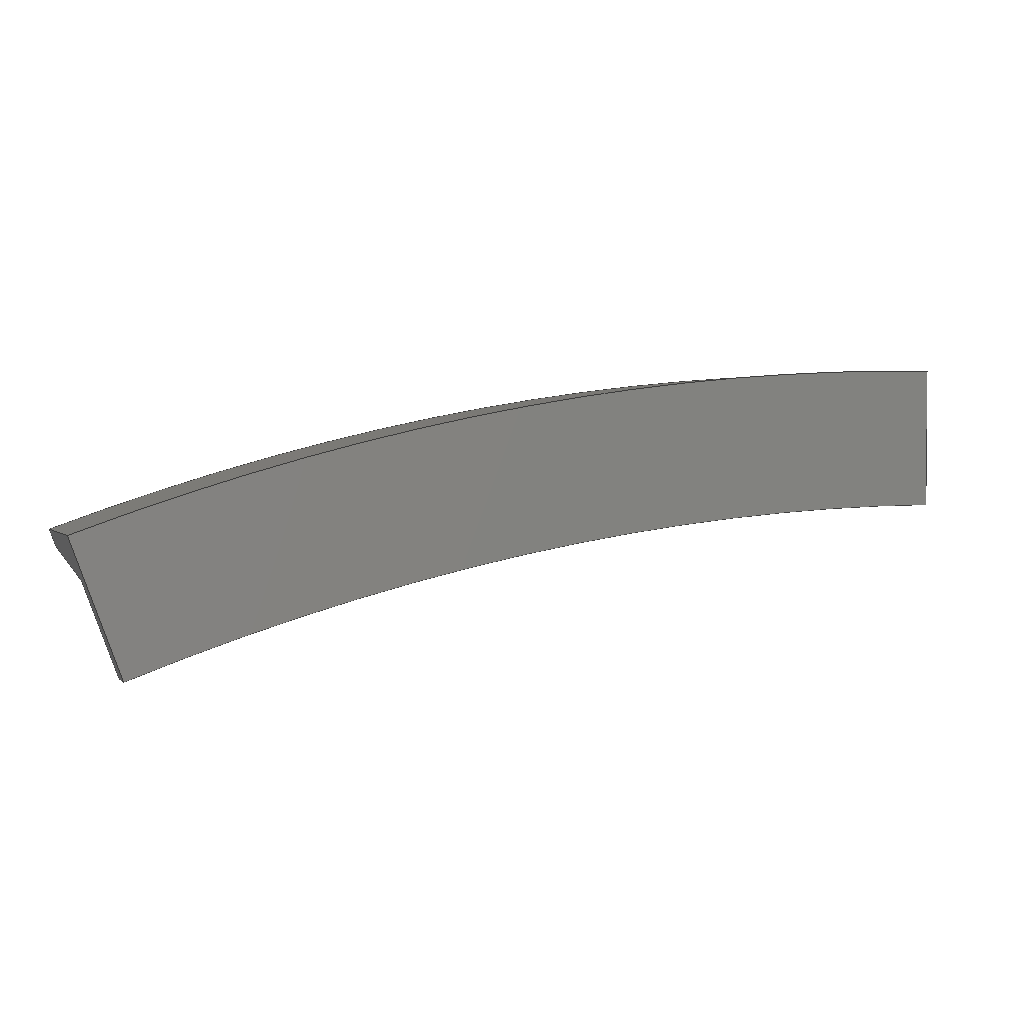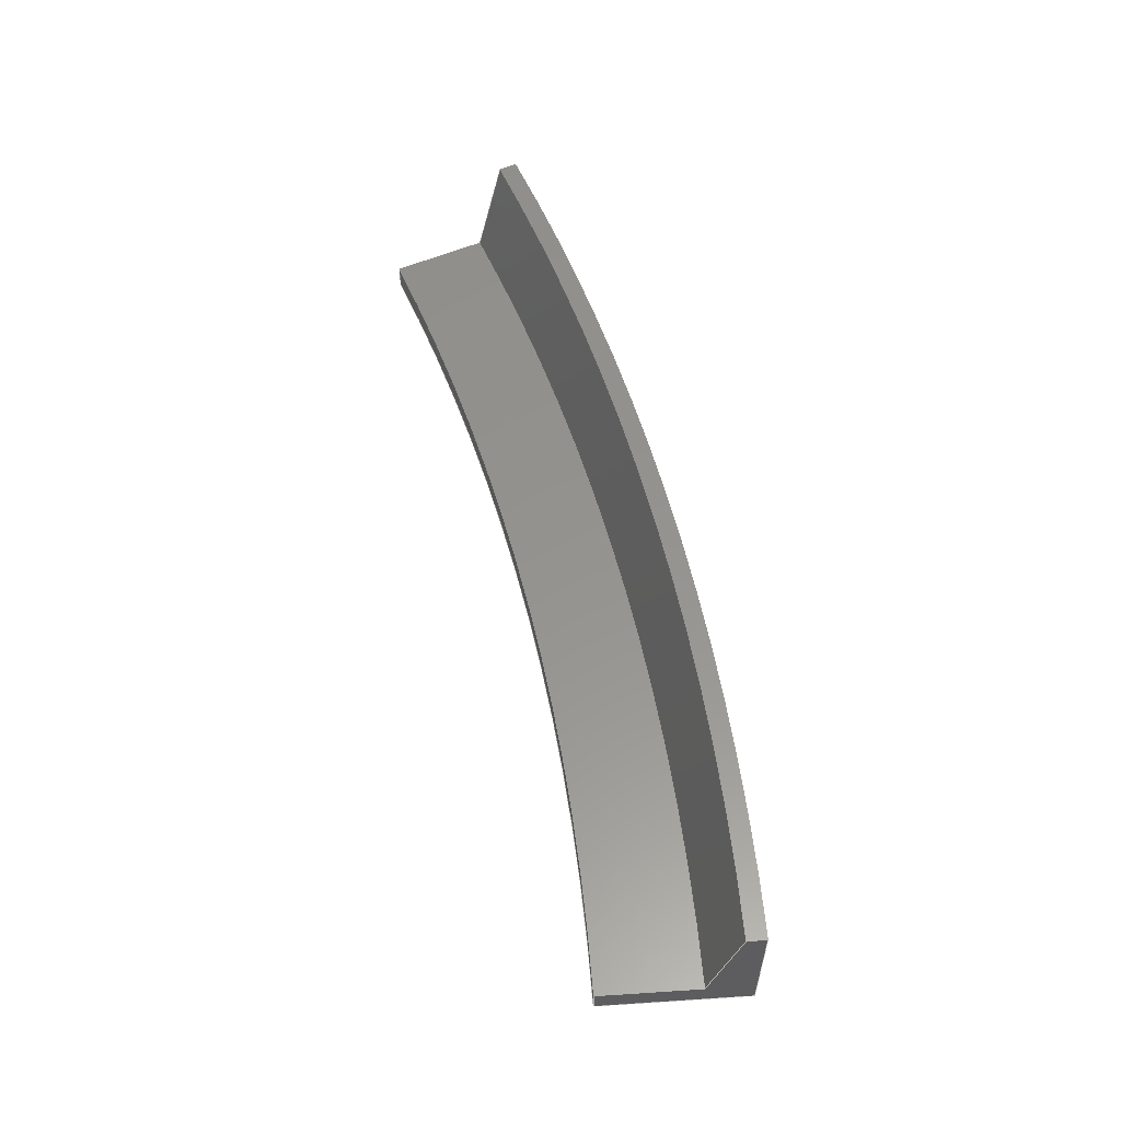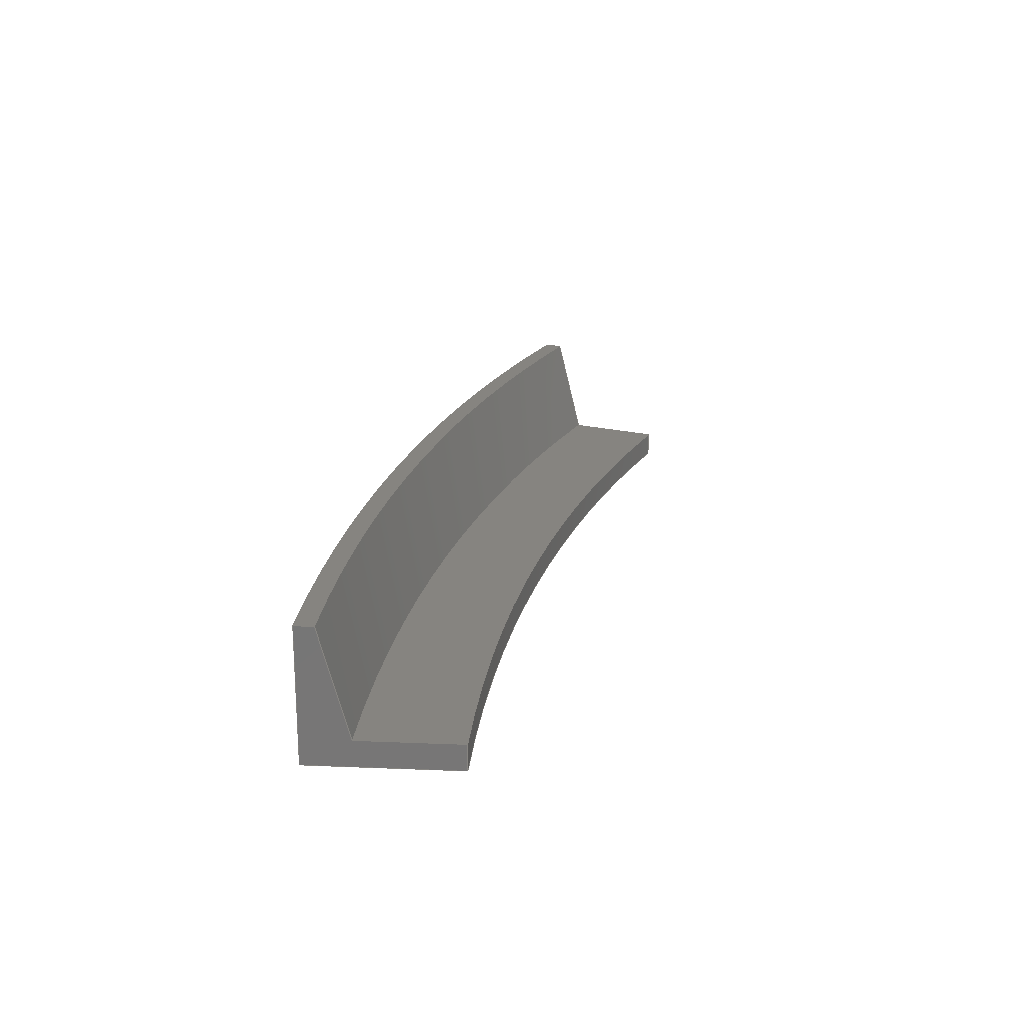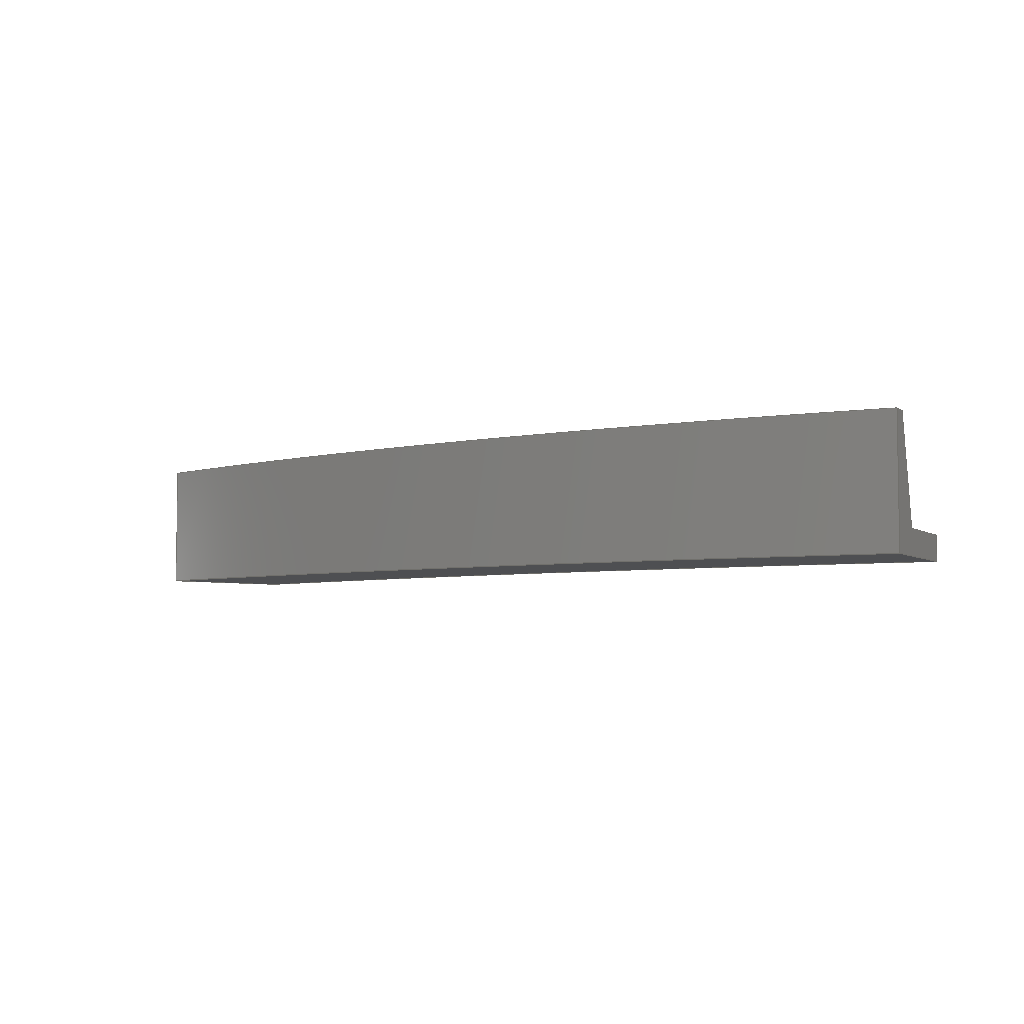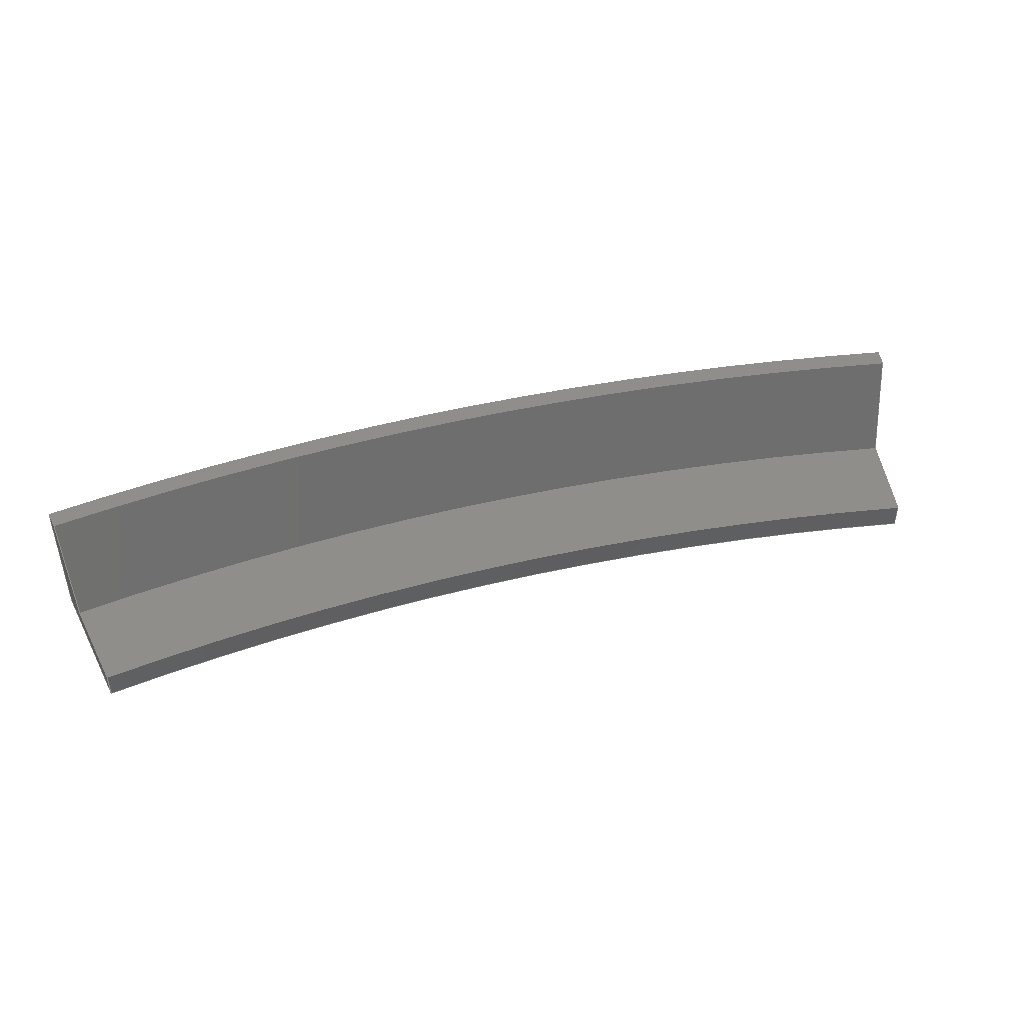
<metadata>
{"format":"step","ext":"step","renderer":"f3d","projection":"perspective","resolution":1024,"background":"white","views":[{"elev":2.2,"azim":158.8,"up":"+Y"},{"elev":56.6,"azim":66.1,"up":"+Z"},{"elev":20.4,"azim":-85.8,"up":"+Z"},{"elev":-4.8,"azim":-153.6,"up":"+Z"},{"elev":44.7,"azim":-26.3,"up":"+Z"}]}
</metadata>
<code>
ISO-10303-21;
DATA;
#1 = APPLICATION_PROTOCOL_DEFINITION('international standard',
  'automotive_design',2000,#2);
#2 = APPLICATION_CONTEXT(
  'core data for automotive mechanical design processes');
#3 = SHAPE_DEFINITION_REPRESENTATION(#4,#10);
#4 = PRODUCT_DEFINITION_SHAPE('','',#5);
#5 = PRODUCT_DEFINITION('design','',#6,#9);
#6 = PRODUCT_DEFINITION_FORMATION('','',#7);
#7 = PRODUCT('Body','Body','',(#8));
#8 = PRODUCT_CONTEXT('',#2,'mechanical');
#9 = PRODUCT_DEFINITION_CONTEXT('part definition',#2,'design');
#10 = ADVANCED_BREP_SHAPE_REPRESENTATION('',(#11,#15),#240);
#11 = AXIS2_PLACEMENT_3D('',#12,#13,#14);
#12 = CARTESIAN_POINT('',(0,0,0));
#13 = DIRECTION('',(0,0,1));
#14 = DIRECTION('',(1,0,-0));
#15 = MANIFOLD_SOLID_BREP('',#16);
#16 = CLOSED_SHELL('',(#17,#73,#106,#153,#171,#192,#210,#228));
#17 = ADVANCED_FACE('',(#18),#68,.F.);
#18 = FACE_BOUND('',#19,.F.);
#19 = EDGE_LOOP('',(#20,#30,#38,#46,#54,#62));
#20 = ORIENTED_EDGE('',*,*,#21,.T.);
#21 = EDGE_CURVE('',#22,#24,#26,.T.);
#22 = VERTEX_POINT('',#23);
#23 = CARTESIAN_POINT('',(239.4,-42.22,
    4.064e-14));
#24 = VERTEX_POINT('',#25);
#25 = CARTESIAN_POINT('',(239.4,-42.22,7));
#26 = LINE('',#27,#28);
#27 = CARTESIAN_POINT('',(239.4,-42.22,
    4.064e-14));
#28 = VECTOR('',#29,1);
#29 = DIRECTION('',(-5.283e-16,4.85e-16,1));
#30 = ORIENTED_EDGE('',*,*,#31,.T.);
#31 = EDGE_CURVE('',#24,#32,#34,.T.);
#32 = VERTEX_POINT('',#33);
#33 = CARTESIAN_POINT('',(248.7,-16.62,7));
#34 = LINE('',#35,#36);
#35 = CARTESIAN_POINT('',(239.4,-42.22,7));
#36 = VECTOR('',#37,1);
#37 = DIRECTION('',(0.342,0.9397,-4.971e-16));
#38 = ORIENTED_EDGE('',*,*,#39,.T.);
#39 = EDGE_CURVE('',#32,#40,#42,.T.);
#40 = VERTEX_POINT('',#41);
#41 = CARTESIAN_POINT('',(251.4,-9.326,
    35.98));
#42 = LINE('',#43,#44);
#43 = CARTESIAN_POINT('',(248.7,-16.62,7));
#44 = VECTOR('',#45,1);
#45 = DIRECTION('',(0.08852,0.2432,0.9659));
#46 = ORIENTED_EDGE('',*,*,#47,.T.);
#47 = EDGE_CURVE('',#40,#48,#50,.T.);
#48 = VERTEX_POINT('',#49);
#49 = CARTESIAN_POINT('',(253.1,-4.627,
    35.98));
#50 = LINE('',#51,#52);
#51 = CARTESIAN_POINT('',(251.4,-9.326,
    35.98));
#52 = VECTOR('',#53,1);
#53 = DIRECTION('',(0.342,0.9397,-4.971e-16));
#54 = ORIENTED_EDGE('',*,*,#55,.T.);
#55 = EDGE_CURVE('',#48,#56,#58,.T.);
#56 = VERTEX_POINT('',#57);
#57 = CARTESIAN_POINT('',(253.1,-4.627,
    2.076e-14));
#58 = LINE('',#59,#60);
#59 = CARTESIAN_POINT('',(253.1,-4.627,
    35.98));
#60 = VECTOR('',#61,1);
#61 = DIRECTION('',(5.283e-16,-4.85e-16,-1));
#62 = ORIENTED_EDGE('',*,*,#63,.T.);
#63 = EDGE_CURVE('',#56,#22,#64,.T.);
#64 = LINE('',#65,#66);
#65 = CARTESIAN_POINT('',(253.1,-4.627,
    2.076e-14));
#66 = VECTOR('',#67,1);
#67 = DIRECTION('',(-0.342,-0.9397,4.971e-16)
  );
#68 = PLANE('',#69);
#69 = AXIS2_PLACEMENT_3D('',#70,#71,#72);
#70 = CARTESIAN_POINT('',(248.2,-18.07,
    11.62));
#71 = DIRECTION('',(-0.9397,0.342,-9.98e-16)
  );
#72 = DIRECTION('',(-0.342,-0.9397,6.635e-17)
  );
#73 = ADVANCED_FACE('',(#74),#101,.F.);
#74 = FACE_BOUND('',#75,.F.);
#75 = EDGE_LOOP('',(#76,#85,#93,#100));
#76 = ORIENTED_EDGE('',*,*,#77,.T.);
#77 = EDGE_CURVE('',#22,#78,#80,.T.);
#78 = VERTEX_POINT('',#79);
#79 = CARTESIAN_POINT('',(2.274e-13,0,1.262e-29));
#80 = CIRCLE('',#81,700);
#81 = AXIS2_PLACEMENT_3D('',#82,#83,#84);
#82 = CARTESIAN_POINT('',(-1.726e-29,-700,2.331e-13)
  );
#83 = DIRECTION('',(-1.11e-16,3.331e-16,1));
#84 = DIRECTION('',(0.9397,0.342,-9.589e-18));
#85 = ORIENTED_EDGE('',*,*,#86,.T.);
#86 = EDGE_CURVE('',#78,#87,#89,.T.);
#87 = VERTEX_POINT('',#88);
#88 = CARTESIAN_POINT('',(1.129e-13,-1.129e-13,7));
#89 = LINE('',#90,#91);
#90 = CARTESIAN_POINT('',(-2.842e-14,0,0));
#91 = VECTOR('',#92,1);
#92 = DIRECTION('',(-5.551e-16,3.331e-16,1));
#93 = ORIENTED_EDGE('',*,*,#94,.F.);
#94 = EDGE_CURVE('',#24,#87,#95,.T.);
#95 = CIRCLE('',#96,700);
#96 = AXIS2_PLACEMENT_3D('',#97,#98,#99);
#97 = CARTESIAN_POINT('',(-7.772e-16,-700,7));
#98 = DIRECTION('',(-1.11e-16,3.331e-16,1));
#99 = DIRECTION('',(0.9397,0.342,-9.589e-18));
#100 = ORIENTED_EDGE('',*,*,#21,.F.);
#101 = CYLINDRICAL_SURFACE('',#102,700);
#102 = AXIS2_PLACEMENT_3D('',#103,#104,#105);
#103 = CARTESIAN_POINT('',(-1.726e-29,-700,2.331e-13)
  );
#104 = DIRECTION('',(-1.11e-16,3.331e-16,1));
#105 = DIRECTION('',(0.9397,0.342,-9.589e-18)
  );
#106 = ADVANCED_FACE('',(#107),#148,.T.);
#107 = FACE_BOUND('',#108,.T.);
#108 = EDGE_LOOP('',(#109,#110,#118,#126,#134,#142));
#109 = ORIENTED_EDGE('',*,*,#86,.T.);
#110 = ORIENTED_EDGE('',*,*,#111,.T.);
#111 = EDGE_CURVE('',#87,#112,#114,.T.);
#112 = VERTEX_POINT('',#113);
#113 = CARTESIAN_POINT('',(2.266e-13,27.24,7));
#114 = LINE('',#115,#116);
#115 = CARTESIAN_POINT('',(-2.92e-14,7.772e-16,7));
#116 = VECTOR('',#117,1);
#117 = DIRECTION('',(2.22e-16,1,-5.551e-16));
#118 = ORIENTED_EDGE('',*,*,#119,.T.);
#119 = EDGE_CURVE('',#112,#120,#122,.T.);
#120 = VERTEX_POINT('',#121);
#121 = CARTESIAN_POINT('',(1.097e-13,35,35.98));
#122 = LINE('',#123,#124);
#123 = CARTESIAN_POINT('',(-7.772e-16,27.24,7));
#124 = VECTOR('',#125,1);
#125 = DIRECTION('',(-4.819e-16,0.2588,0.9659)
  );
#126 = ORIENTED_EDGE('',*,*,#127,.T.);
#127 = EDGE_CURVE('',#120,#128,#130,.T.);
#128 = VERTEX_POINT('',#129);
#129 = CARTESIAN_POINT('',(1.097e-13,40,35.98));
#130 = LINE('',#131,#132);
#131 = CARTESIAN_POINT('',(-3.242e-14,35,35.98));
#132 = VECTOR('',#133,1);
#133 = DIRECTION('',(2.22e-16,1,-5.551e-16));
#134 = ORIENTED_EDGE('',*,*,#135,.T.);
#135 = EDGE_CURVE('',#128,#136,#138,.T.);
#136 = VERTEX_POINT('',#137);
#137 = CARTESIAN_POINT('',(2.274e-13,40,-2.22e-14));
#138 = LINE('',#139,#140);
#139 = CARTESIAN_POINT('',(-6.084e-14,40,35.98));
#140 = VECTOR('',#141,1);
#141 = DIRECTION('',(5.551e-16,-3.331e-16,-1));
#142 = ORIENTED_EDGE('',*,*,#143,.T.);
#143 = EDGE_CURVE('',#136,#78,#144,.T.);
#144 = LINE('',#145,#146);
#145 = CARTESIAN_POINT('',(1.972e-30,40,-2.22e-14));
#146 = VECTOR('',#147,1);
#147 = DIRECTION('',(-2.22e-16,-1,5.551e-16));
#148 = PLANE('',#149);
#149 = AXIS2_PLACEMENT_3D('',#150,#151,#152);
#150 = CARTESIAN_POINT('',(-2.295e-14,25.69,
    11.62));
#151 = DIRECTION('',(-1,-4.807e-17,-6.232e-16));
#152 = DIRECTION('',(6.232e-16,-1.11e-16,-1));
#153 = ADVANCED_FACE('',(#154),#166,.F.);
#154 = FACE_BOUND('',#155,.F.);
#155 = EDGE_LOOP('',(#156,#157,#158,#165));
#156 = ORIENTED_EDGE('',*,*,#94,.T.);
#157 = ORIENTED_EDGE('',*,*,#111,.T.);
#158 = ORIENTED_EDGE('',*,*,#159,.F.);
#159 = EDGE_CURVE('',#32,#112,#160,.T.);
#160 = CIRCLE('',#161,727.2);
#161 = AXIS2_PLACEMENT_3D('',#162,#163,#164);
#162 = CARTESIAN_POINT('',(-7.772e-16,-700,7));
#163 = DIRECTION('',(-1.11e-16,3.331e-16,1));
#164 = DIRECTION('',(0.9397,0.342,-9.589e-18)
  );
#165 = ORIENTED_EDGE('',*,*,#31,.F.);
#166 = PLANE('',#167);
#167 = AXIS2_PLACEMENT_3D('',#168,#169,#170);
#168 = CARTESIAN_POINT('',(123.9,2.776,7));
#169 = DIRECTION('',(1.11e-16,-3.331e-16,-1));
#170 = DIRECTION('',(-0.9848,0.1736,-1.672e-16)
  );
#171 = ADVANCED_FACE('',(#172),#184,.F.);
#172 = FACE_BOUND('',#173,.F.);
#173 = EDGE_LOOP('',(#174,#175,#176,#183));
#174 = ORIENTED_EDGE('',*,*,#159,.T.);
#175 = ORIENTED_EDGE('',*,*,#119,.T.);
#176 = ORIENTED_EDGE('',*,*,#177,.F.);
#177 = EDGE_CURVE('',#40,#120,#178,.T.);
#178 = CIRCLE('',#179,735);
#179 = AXIS2_PLACEMENT_3D('',#180,#181,#182);
#180 = CARTESIAN_POINT('',(-3.994e-15,-700,35.98));
#181 = DIRECTION('',(-1.11e-16,3.331e-16,1));
#182 = DIRECTION('',(0.9397,0.342,-9.589e-18)
  );
#183 = ORIENTED_EDGE('',*,*,#39,.F.);
#184 = SURFACE_OF_REVOLUTION('',#185,#189);
#185 = LINE('',#186,#187);
#186 = CARTESIAN_POINT('',(683.4,-451.3,7));
#187 = VECTOR('',#188,1);
#188 = DIRECTION('',(0.2432,0.08852,0.9659));
#189 = AXIS1_PLACEMENT('',#190,#191);
#190 = CARTESIAN_POINT('',(-1.726e-29,-700,2.331e-13)
  );
#191 = DIRECTION('',(-1.11e-16,3.331e-16,1));
#192 = ADVANCED_FACE('',(#193),#205,.F.);
#193 = FACE_BOUND('',#194,.F.);
#194 = EDGE_LOOP('',(#195,#196,#197,#204));
#195 = ORIENTED_EDGE('',*,*,#177,.T.);
#196 = ORIENTED_EDGE('',*,*,#127,.T.);
#197 = ORIENTED_EDGE('',*,*,#198,.F.);
#198 = EDGE_CURVE('',#48,#128,#199,.T.);
#199 = CIRCLE('',#200,740);
#200 = AXIS2_PLACEMENT_3D('',#201,#202,#203);
#201 = CARTESIAN_POINT('',(-3.994e-15,-700,35.98));
#202 = DIRECTION('',(-1.11e-16,3.331e-16,1));
#203 = DIRECTION('',(0.9397,0.342,-9.589e-18)
  );
#204 = ORIENTED_EDGE('',*,*,#47,.F.);
#205 = PLANE('',#206);
#206 = AXIS2_PLACEMENT_3D('',#207,#208,#209);
#207 = CARTESIAN_POINT('',(128.1,26.3,
    35.98));
#208 = DIRECTION('',(1.11e-16,-3.331e-16,-1));
#209 = DIRECTION('',(-0.9848,0.1736,-1.672e-16)
  );
#210 = ADVANCED_FACE('',(#211),#223,.T.);
#211 = FACE_BOUND('',#212,.T.);
#212 = EDGE_LOOP('',(#213,#214,#215,#222));
#213 = ORIENTED_EDGE('',*,*,#198,.F.);
#214 = ORIENTED_EDGE('',*,*,#55,.T.);
#215 = ORIENTED_EDGE('',*,*,#216,.T.);
#216 = EDGE_CURVE('',#56,#136,#217,.T.);
#217 = CIRCLE('',#218,740);
#218 = AXIS2_PLACEMENT_3D('',#219,#220,#221);
#219 = CARTESIAN_POINT('',(-1.735e-29,-700,2.34e-13)
  );
#220 = DIRECTION('',(-1.11e-16,3.331e-16,1));
#221 = DIRECTION('',(0.9397,0.342,-9.589e-18)
  );
#222 = ORIENTED_EDGE('',*,*,#135,.F.);
#223 = CYLINDRICAL_SURFACE('',#224,740);
#224 = AXIS2_PLACEMENT_3D('',#225,#226,#227);
#225 = CARTESIAN_POINT('',(-3.994e-15,-700,35.98));
#226 = DIRECTION('',(-1.11e-16,3.331e-16,1));
#227 = DIRECTION('',(0.9397,0.342,-9.589e-18)
  );
#228 = ADVANCED_FACE('',(#229),#235,.F.);
#229 = FACE_BOUND('',#230,.F.);
#230 = EDGE_LOOP('',(#231,#232,#233,#234));
#231 = ORIENTED_EDGE('',*,*,#216,.T.);
#232 = ORIENTED_EDGE('',*,*,#143,.T.);
#233 = ORIENTED_EDGE('',*,*,#77,.F.);
#234 = ORIENTED_EDGE('',*,*,#63,.F.);
#235 = PLANE('',#236);
#236 = AXIS2_PLACEMENT_3D('',#237,#238,#239);
#237 = CARTESIAN_POINT('',(125,9.062,
    6.422e-15));
#238 = DIRECTION('',(-1.11e-16,3.331e-16,1));
#239 = DIRECTION('',(-0.9848,0.1736,-1.672e-16)
  );
#240 = ( GEOMETRIC_REPRESENTATION_CONTEXT(3) 
GLOBAL_UNCERTAINTY_ASSIGNED_CONTEXT((#244)) GLOBAL_UNIT_ASSIGNED_CONTEXT
((#241,#242,#243)) REPRESENTATION_CONTEXT('Context #1',
  '3D Context with UNIT and UNCERTAINTY') );
#241 = ( LENGTH_UNIT() NAMED_UNIT(*) SI_UNIT(.MILLI.,.METRE.) );
#242 = ( NAMED_UNIT(*) PLANE_ANGLE_UNIT() SI_UNIT($,.RADIAN.) );
#243 = ( NAMED_UNIT(*) SI_UNIT($,.STERADIAN.) SOLID_ANGLE_UNIT() );
#244 = UNCERTAINTY_MEASURE_WITH_UNIT(LENGTH_MEASURE(1e-07),#241,
  'distance_accuracy_value','confusion accuracy');
#245 = PRODUCT_RELATED_PRODUCT_CATEGORY('part',$,(#7));
#246 = MECHANICAL_DESIGN_GEOMETRIC_PRESENTATION_REPRESENTATION('',(#247)
  ,#240);
#247 = STYLED_ITEM('color',(#248),#15);
#248 = PRESENTATION_STYLE_ASSIGNMENT((#249,#255));
#249 = SURFACE_STYLE_USAGE(.BOTH.,#250);
#250 = SURFACE_SIDE_STYLE('',(#251));
#251 = SURFACE_STYLE_FILL_AREA(#252);
#252 = FILL_AREA_STYLE('',(#253));
#253 = FILL_AREA_STYLE_COLOUR('',#254);
#254 = COLOUR_RGB('',0.8,0.8,0.8);
#255 = CURVE_STYLE('',#256,POSITIVE_LENGTH_MEASURE(0.1),#257);
#256 = DRAUGHTING_PRE_DEFINED_CURVE_FONT('continuous');
#257 = COLOUR_RGB('',0.09804,0.09804,
  0.09804);
ENDSEC;
END-ISO-10303-21;

</code>
